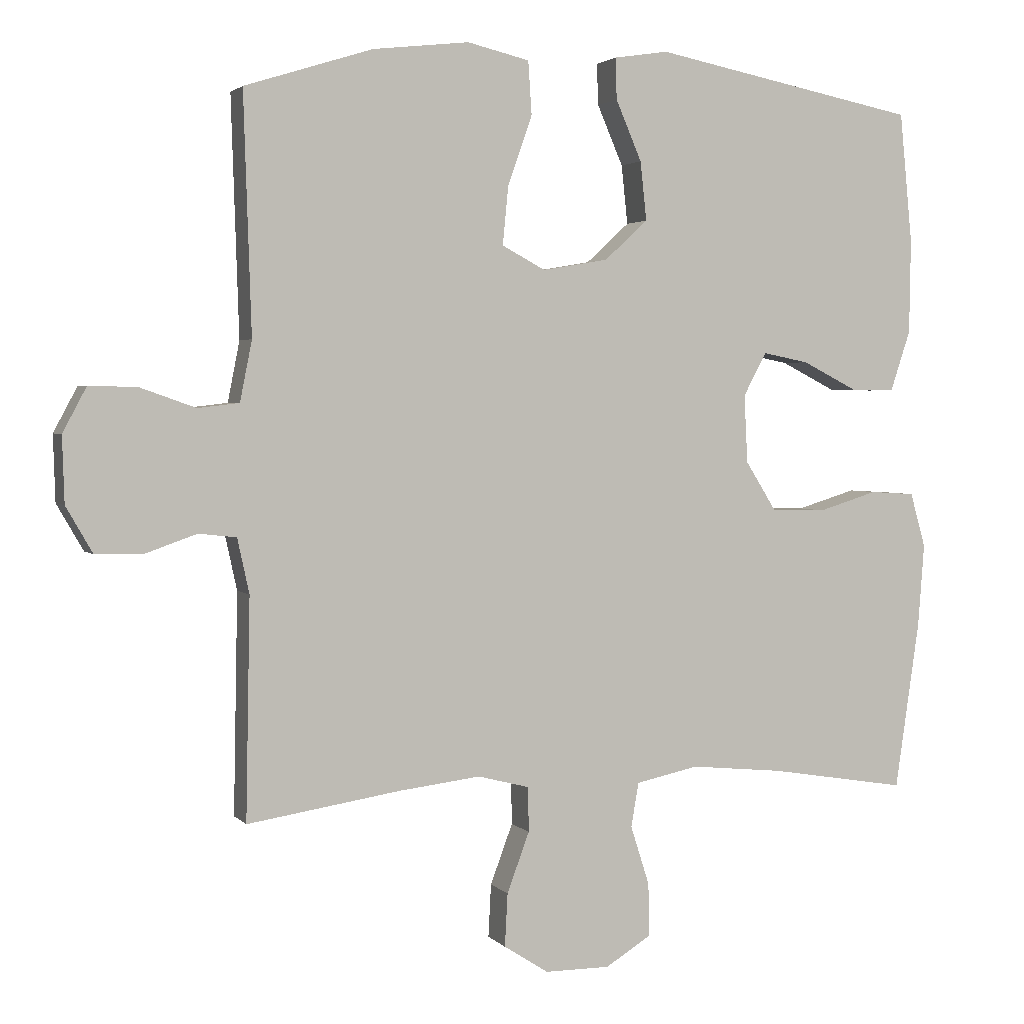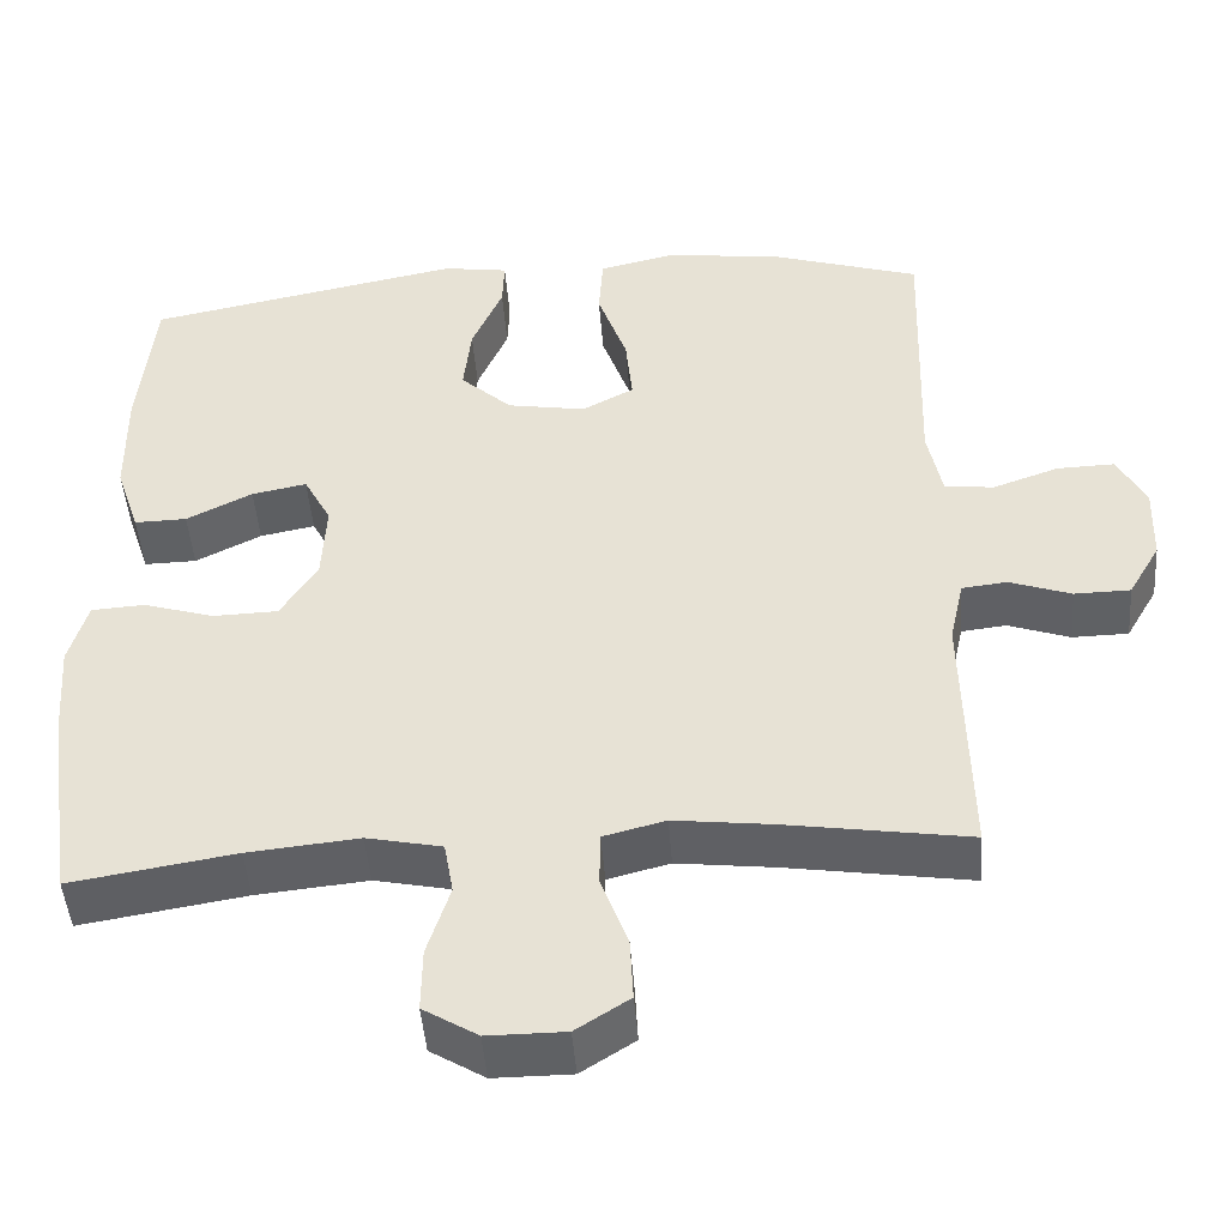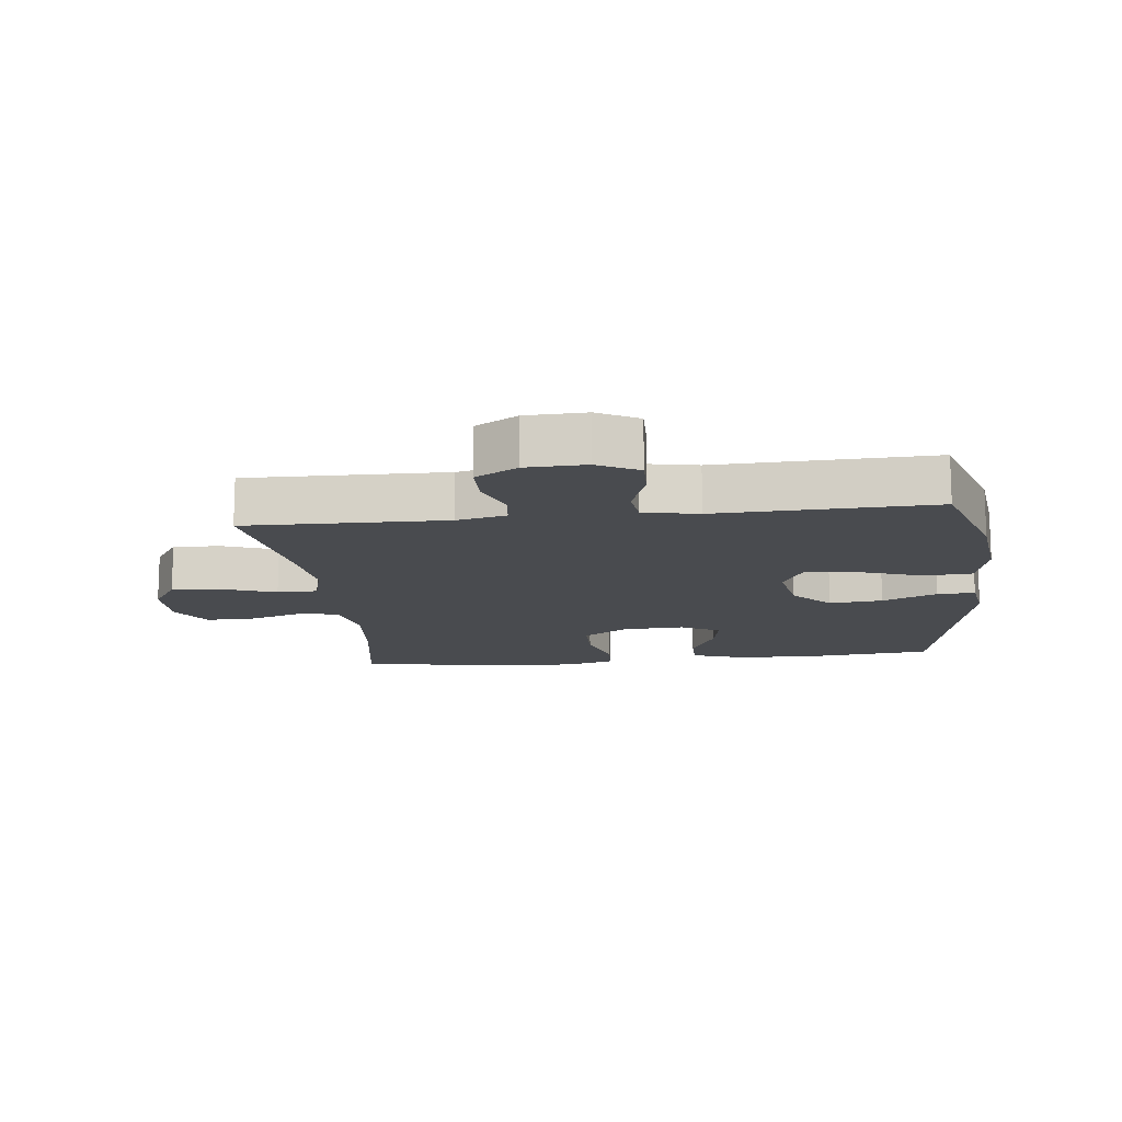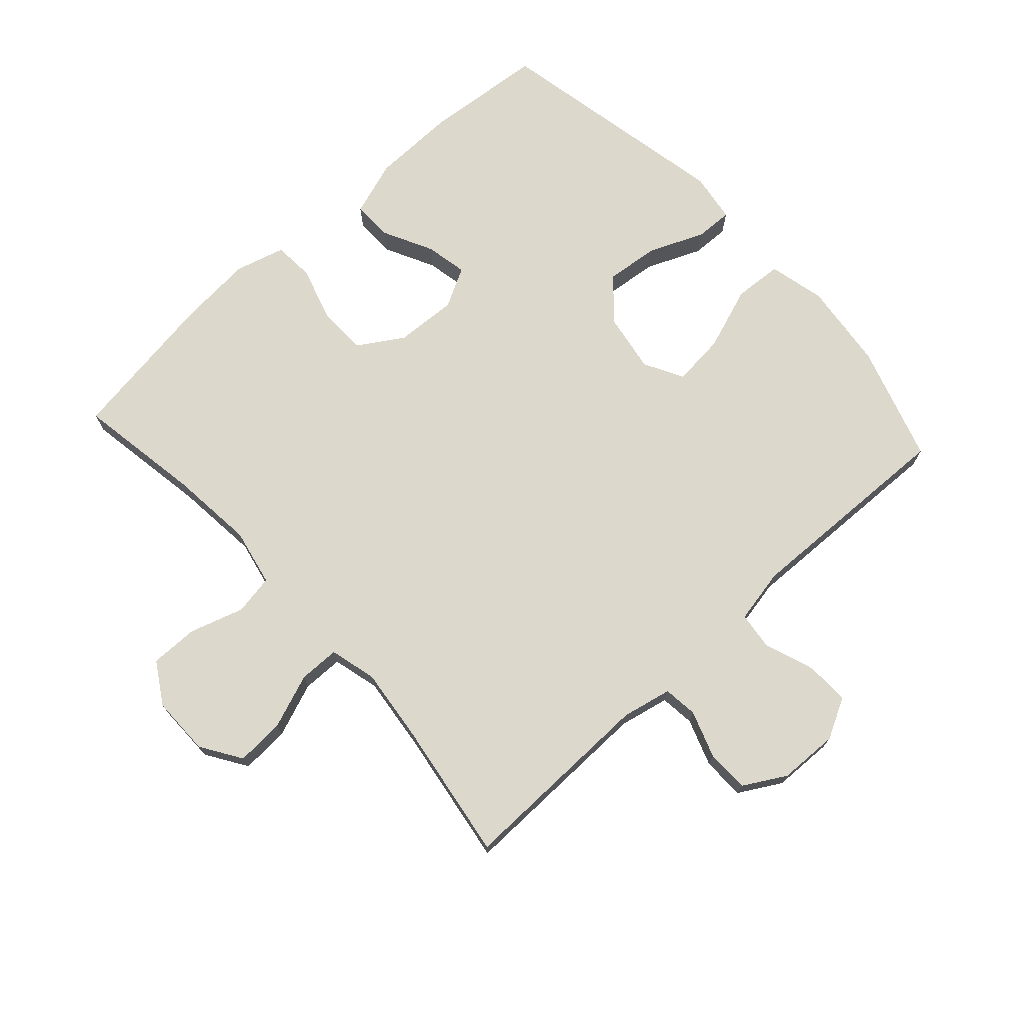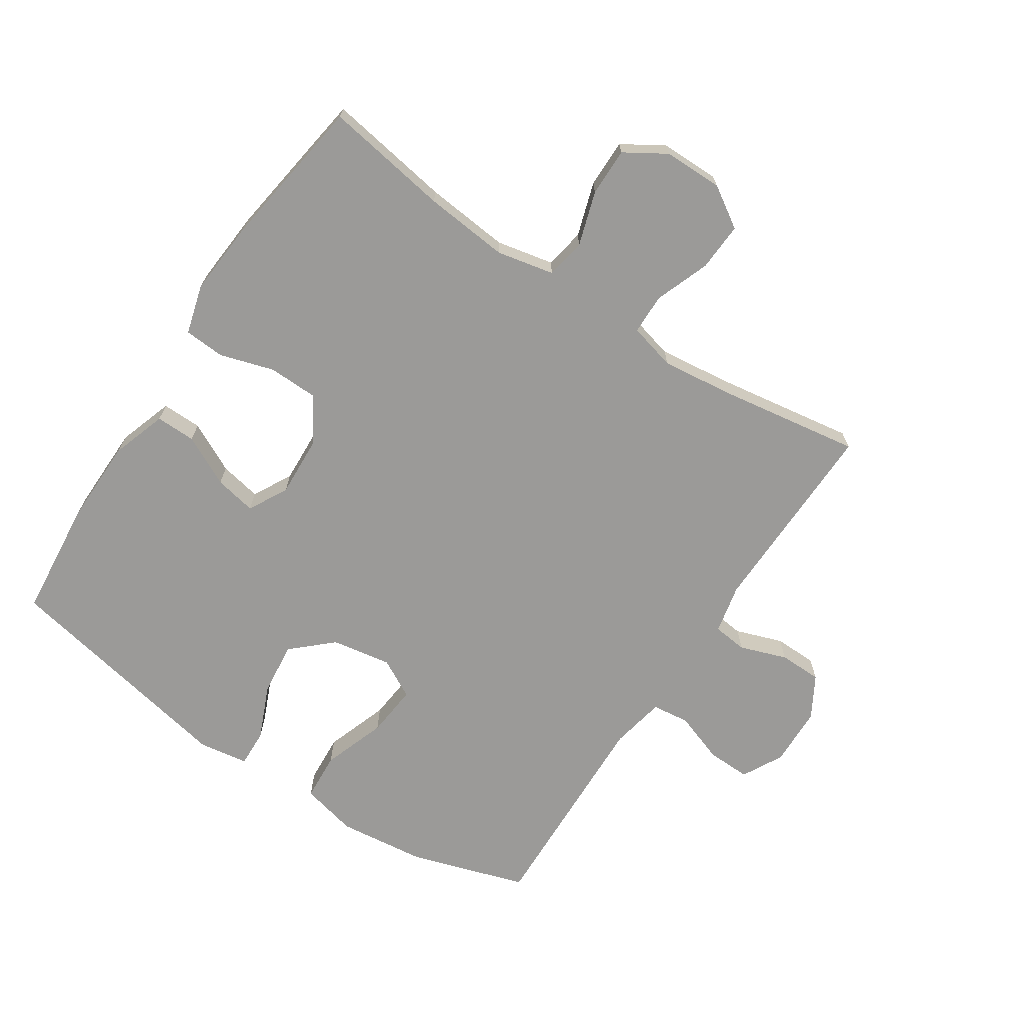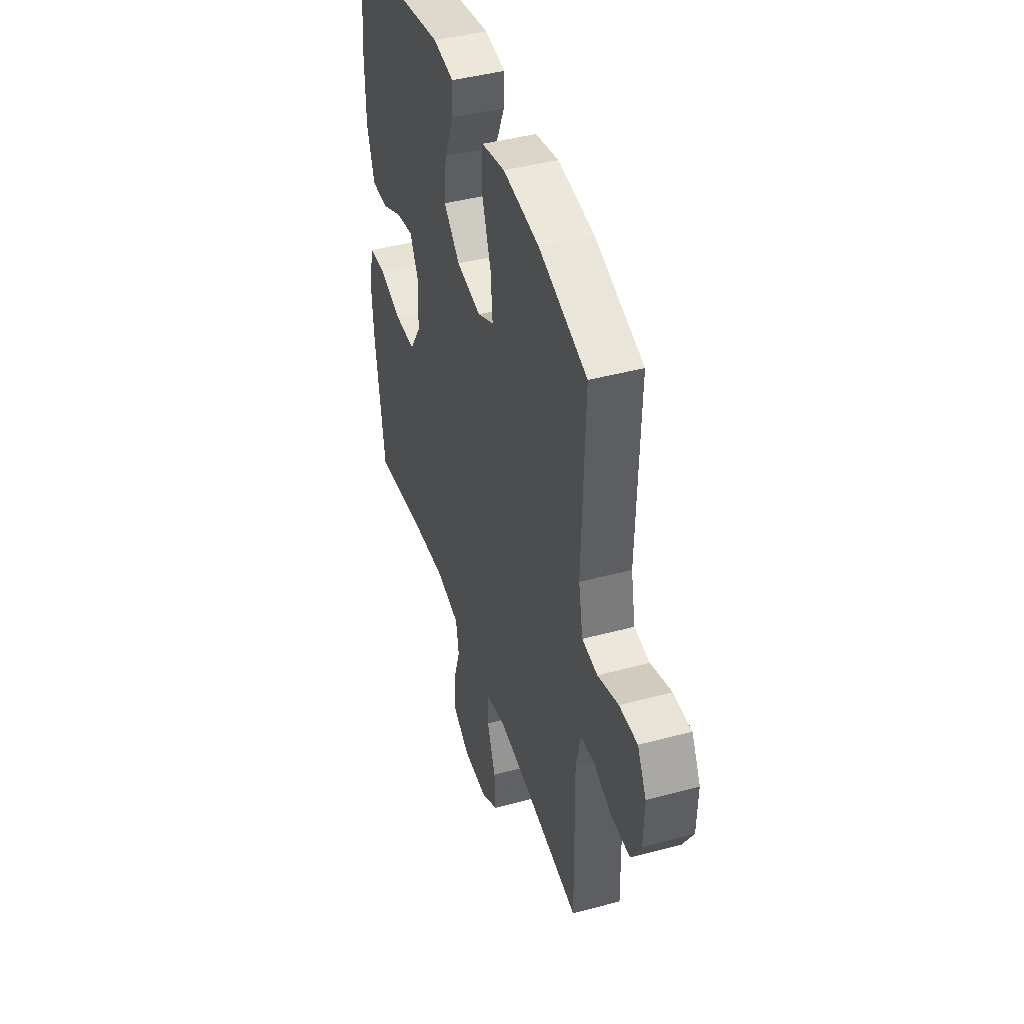
<metadata>
{"format":"obj","ext":"obj","renderer":"f3d","projection":"perspective","resolution":1024,"background":"white","views":[{"elev":2.6,"azim":-20.1,"up":"+Z"},{"elev":-46.7,"azim":-175.7,"up":"+Z"},{"elev":-13.9,"azim":-83.4,"up":"+Y"},{"elev":72.7,"azim":-132.4,"up":"+Y"},{"elev":-69.3,"azim":146.6,"up":"+Y"},{"elev":43.6,"azim":-107.6,"up":"+Z"}]}
</metadata>
<code>
v 0.5 0.07 -0.5
v 0.303 0.07 -0.468
v 0.17 0.07 -0.455
v 0.08 0.07 -0.474
v 0.069 0.07 -0.537
v 0.096 0.07 -0.622
v 0.097 0.07 -0.698
v 0.032 0.07 -0.738
v -0.061 0.07 -0.738
v -0.125 0.07 -0.697
v -0.121 0.07 -0.621
v -0.089 0.07 -0.535
v -0.09 0.07 -0.471
v -0.164 0.07 -0.452
v -0.281 0.07 -0.466
v -0.5 0.07 -0.5
v -0.494 0.07 -0.186
v -0.511 0.07 -0.108
v -0.565 0.07 -0.102
v -0.639 0.07 -0.128
v -0.706 0.07 -0.127
v -0.744 0.07 -0.061
v -0.747 0.07 0.033
v -0.713 0.07 0.097
v -0.644 0.07 0.095
v -0.565 0.07 0.067
v -0.506 0.07 0.074
v -0.489 0.07 0.16
v -0.5 0.07 0.5
v -0.317 0.07 0.558
v -0.179 0.07 0.574
v -0.09 0.07 0.553
v -0.085 0.07 0.477
v -0.12 0.07 0.377
v -0.128 0.07 0.294
v -0.066 0.07 0.261
v 0.028 0.07 0.277
v 0.09 0.07 0.334
v 0.081 0.07 0.418
v 0.044 0.07 0.504
v 0.042 0.07 0.563
v 0.12 0.07 0.575
v 0.5 0.07 0.5
v 0.518 0.07 0.314
v 0.516 0.07 0.179
v 0.487 0.07 0.092
v 0.424 0.07 0.093
v 0.345 0.07 0.133
v 0.279 0.07 0.146
v 0.246 0.07 0.084
v 0.251 0.07 -0.013
v 0.295 0.07 -0.083
v 0.373 0.07 -0.085
v 0.458 0.07 -0.059
v 0.522 0.07 -0.063
v 0.544 0.07 -0.141
v 0.535 0.07 -0.259
v 0.5 0 -0.5
v 0.303 0 -0.468
v 0.17 0 -0.455
v 0.08 0 -0.474
v 0.069 0 -0.537
v 0.096 0 -0.622
v 0.097 0 -0.698
v 0.032 0 -0.738
v -0.061 0 -0.738
v -0.125 0 -0.697
v -0.121 0 -0.621
v -0.089 0 -0.535
v -0.09 0 -0.471
v -0.164 0 -0.452
v -0.281 0 -0.466
v -0.5 0 -0.5
v -0.494 0 -0.186
v -0.511 0 -0.108
v -0.565 0 -0.102
v -0.639 0 -0.128
v -0.706 0 -0.127
v -0.744 0 -0.061
v -0.747 0 0.033
v -0.713 0 0.097
v -0.644 0 0.095
v -0.565 0 0.067
v -0.506 0 0.074
v -0.489 0 0.16
v -0.5 0 0.5
v -0.317 0 0.558
v -0.179 0 0.574
v -0.09 0 0.553
v -0.085 0 0.477
v -0.12 0 0.377
v -0.128 0 0.294
v -0.066 0 0.261
v 0.028 0 0.277
v 0.09 0 0.334
v 0.081 0 0.418
v 0.044 0 0.504
v 0.042 0 0.563
v 0.12 0 0.575
v 0.5 0 0.5
v 0.518 0 0.314
v 0.516 0 0.179
v 0.487 0 0.092
v 0.424 0 0.093
v 0.345 0 0.133
v 0.279 0 0.146
v 0.246 0 0.084
v 0.251 0 -0.013
v 0.295 0 -0.083
v 0.373 0 -0.085
v 0.458 0 -0.059
v 0.522 0 -0.063
v 0.544 0 -0.141
v 0.535 0 -0.259
f 57 1 2
f 56 57 2
f 55 56 2
f 54 55 2
f 53 54 2
f 52 53 2 3
f 51 52 3 4
f 50 51 4
f 46 47 48
f 45 46 48
f 44 45 48
f 43 44 48
f 42 43 48
f 41 42 48
f 40 41 48
f 39 40 48
f 38 39 48 49
f 37 38 49 50
f 32 33 34
f 31 32 34
f 30 31 34
f 29 30 34
f 28 29 34
f 27 28 34 35
f 24 25 26
f 23 24 26
f 22 23 26
f 21 22 26
f 20 21 26
f 19 20 26
f 18 19 26 27
f 27 35 36
f 18 27 36
f 17 18 36
f 10 11 12
f 9 10 12
f 8 9 12
f 7 8 12
f 6 7 12
f 5 6 12
f 4 5 12 13
f 50 4 13 14
f 36 37 50
f 17 36 50
f 16 17 50
f 15 16 50
f 14 15 50
f 59 58 114
f 59 114 113
f 59 113 112
f 59 112 111
f 59 111 110
f 60 59 110 109
f 61 60 109 108
f 61 108 107
f 105 104 103
f 105 103 102
f 105 102 101
f 105 101 100
f 105 100 99
f 105 99 98
f 105 98 97
f 105 97 96
f 106 105 96 95
f 107 106 95 94
f 91 90 89
f 91 89 88
f 91 88 87
f 91 87 86
f 91 86 85
f 92 91 85 84
f 83 82 81
f 83 81 80
f 83 80 79
f 83 79 78
f 83 78 77
f 83 77 76
f 84 83 76 75
f 93 92 84
f 93 84 75
f 93 75 74
f 69 68 67
f 69 67 66
f 69 66 65
f 69 65 64
f 69 64 63
f 69 63 62
f 70 69 62 61
f 71 70 61 107
f 107 94 93
f 107 93 74
f 107 74 73
f 107 73 72
f 107 72 71
f 1 58 59 2
f 2 59 60 3
f 3 60 61 4
f 4 61 62 5
f 5 62 63 6
f 6 63 64 7
f 7 64 65 8
f 8 65 66 9
f 9 66 67 10
f 10 67 68 11
f 11 68 69 12
f 12 69 70 13
f 13 70 71 14
f 14 71 72 15
f 15 72 73 16
f 16 73 74 17
f 17 74 75 18
f 18 75 76 19
f 19 76 77 20
f 20 77 78 21
f 21 78 79 22
f 22 79 80 23
f 23 80 81 24
f 24 81 82 25
f 25 82 83 26
f 26 83 84 27
f 27 84 85 28
f 28 85 86 29
f 29 86 87 30
f 30 87 88 31
f 31 88 89 32
f 32 89 90 33
f 33 90 91 34
f 34 91 92 35
f 35 92 93 36
f 36 93 94 37
f 37 94 95 38
f 38 95 96 39
f 39 96 97 40
f 40 97 98 41
f 41 98 99 42
f 42 99 100 43
f 43 100 101 44
f 44 101 102 45
f 45 102 103 46
f 46 103 104 47
f 47 104 105 48
f 48 105 106 49
f 49 106 107 50
f 50 107 108 51
f 51 108 109 52
f 52 109 110 53
f 53 110 111 54
f 54 111 112 55
f 55 112 113 56
f 56 113 114 57
f 57 114 58 1

</code>
